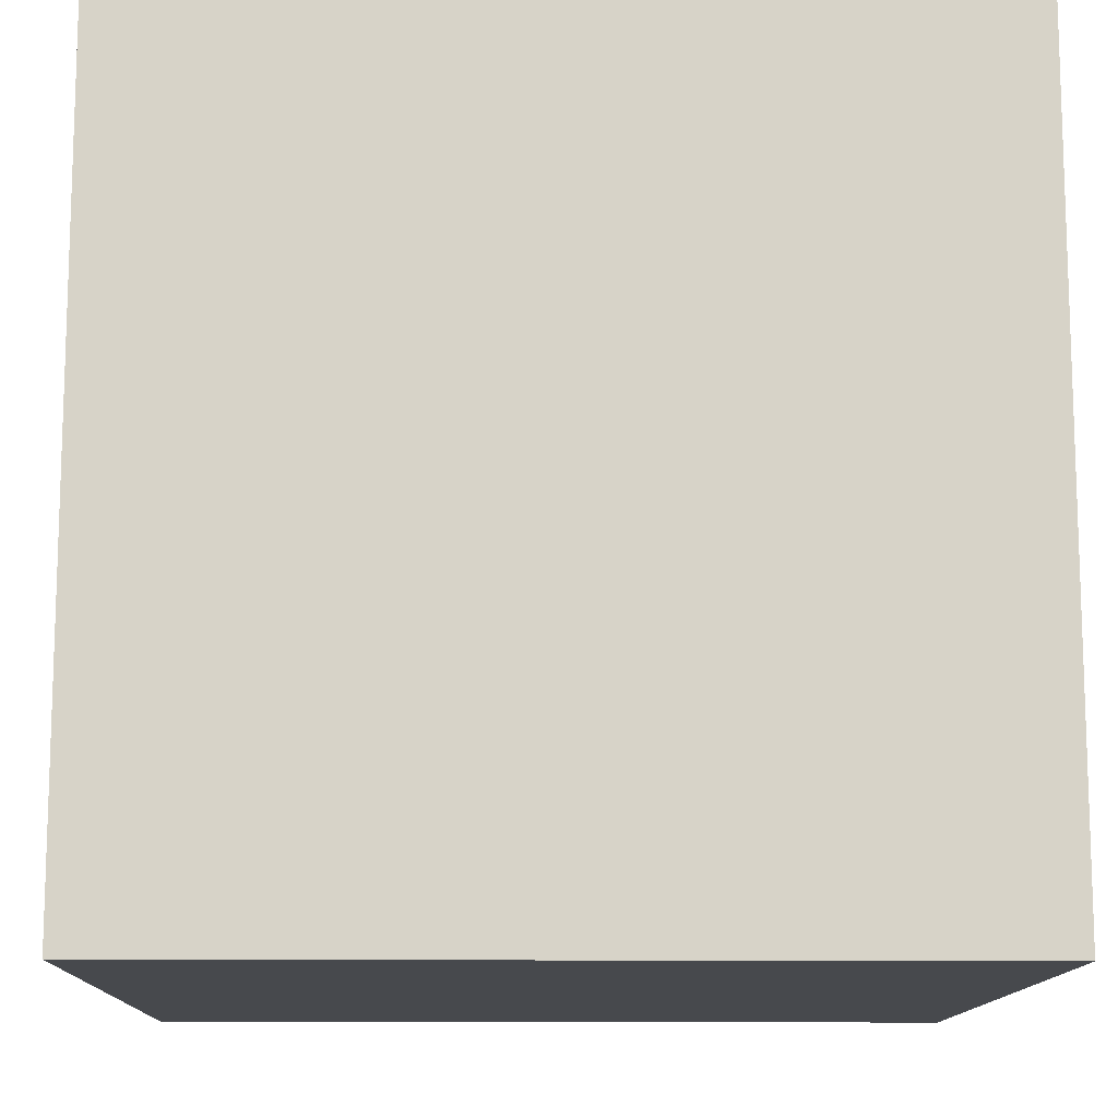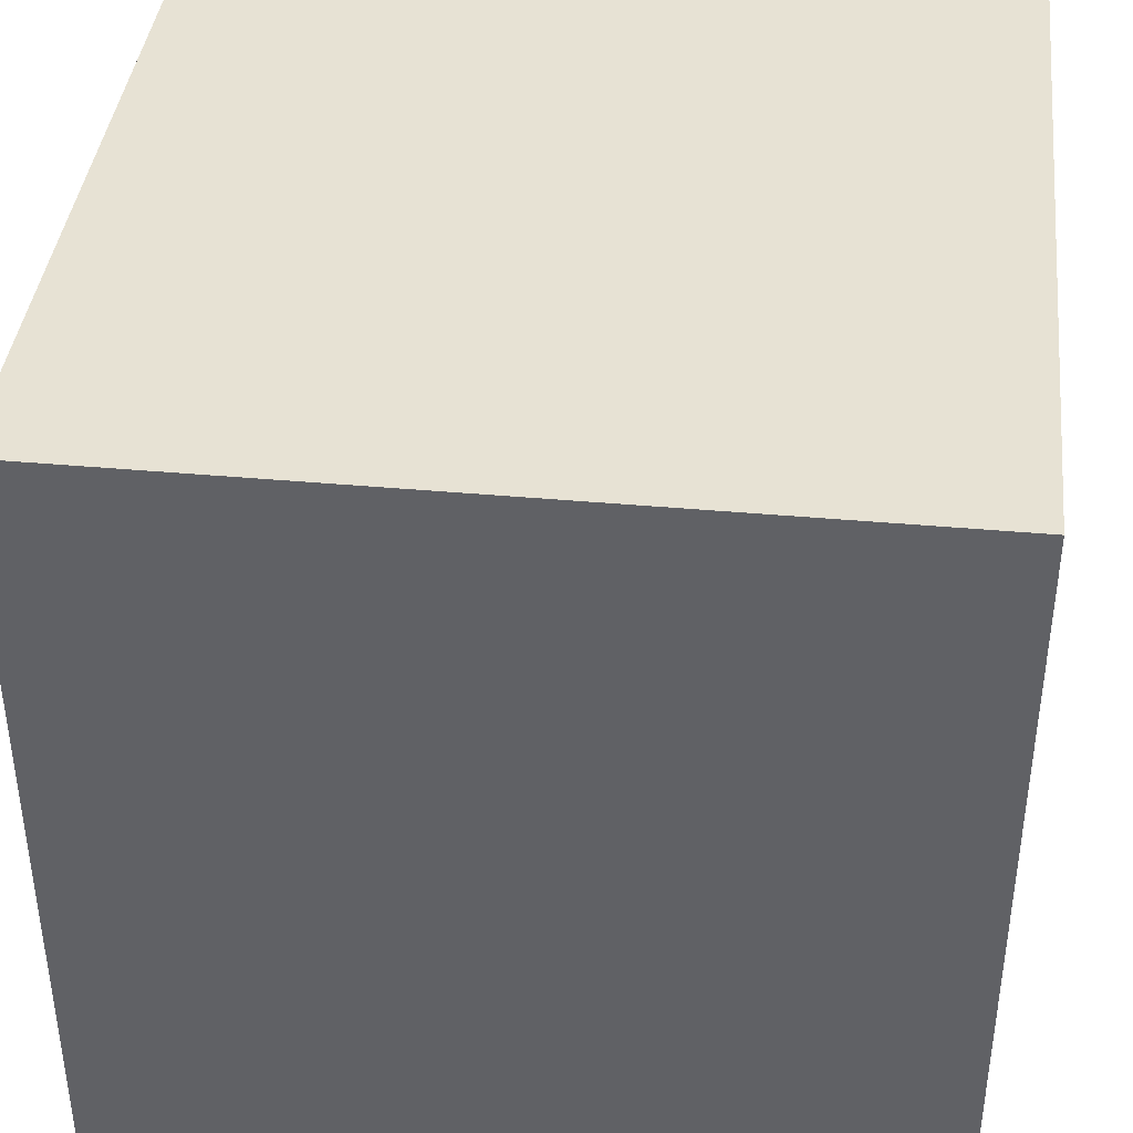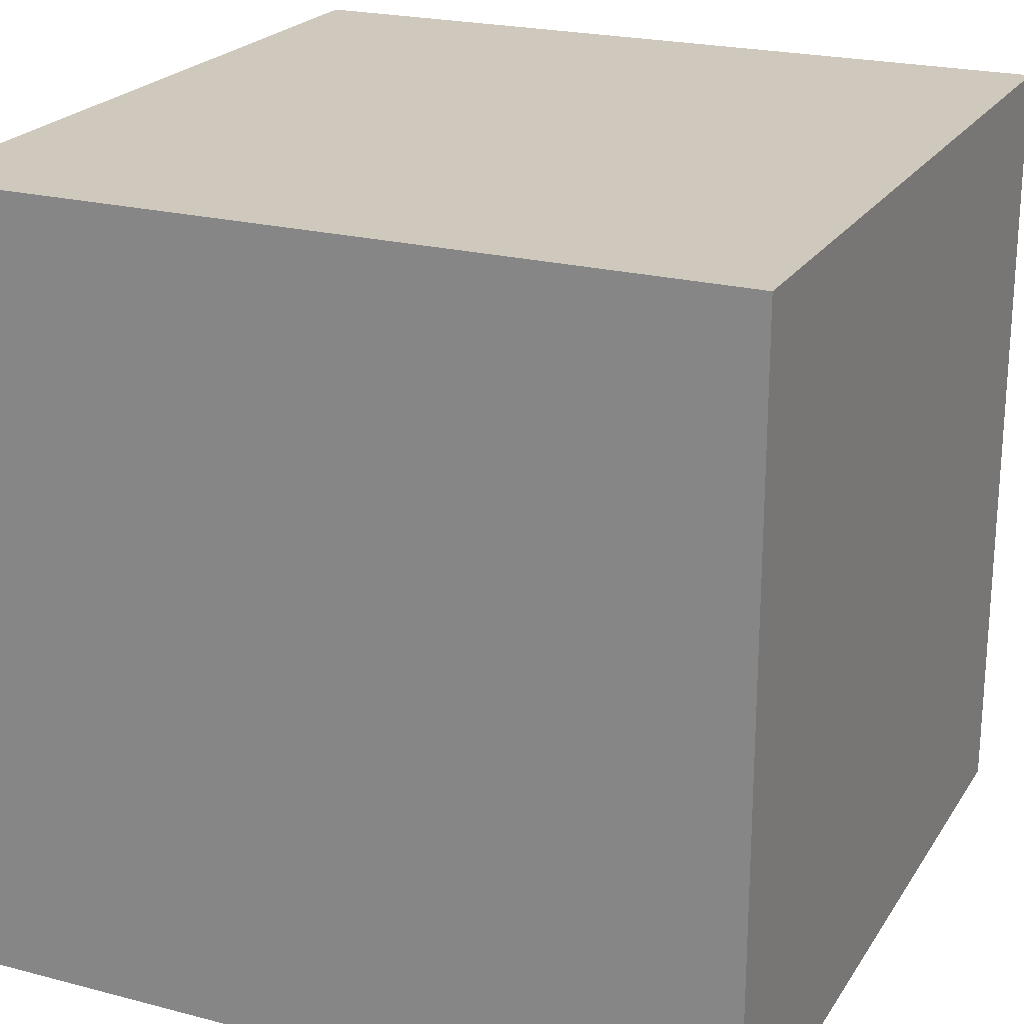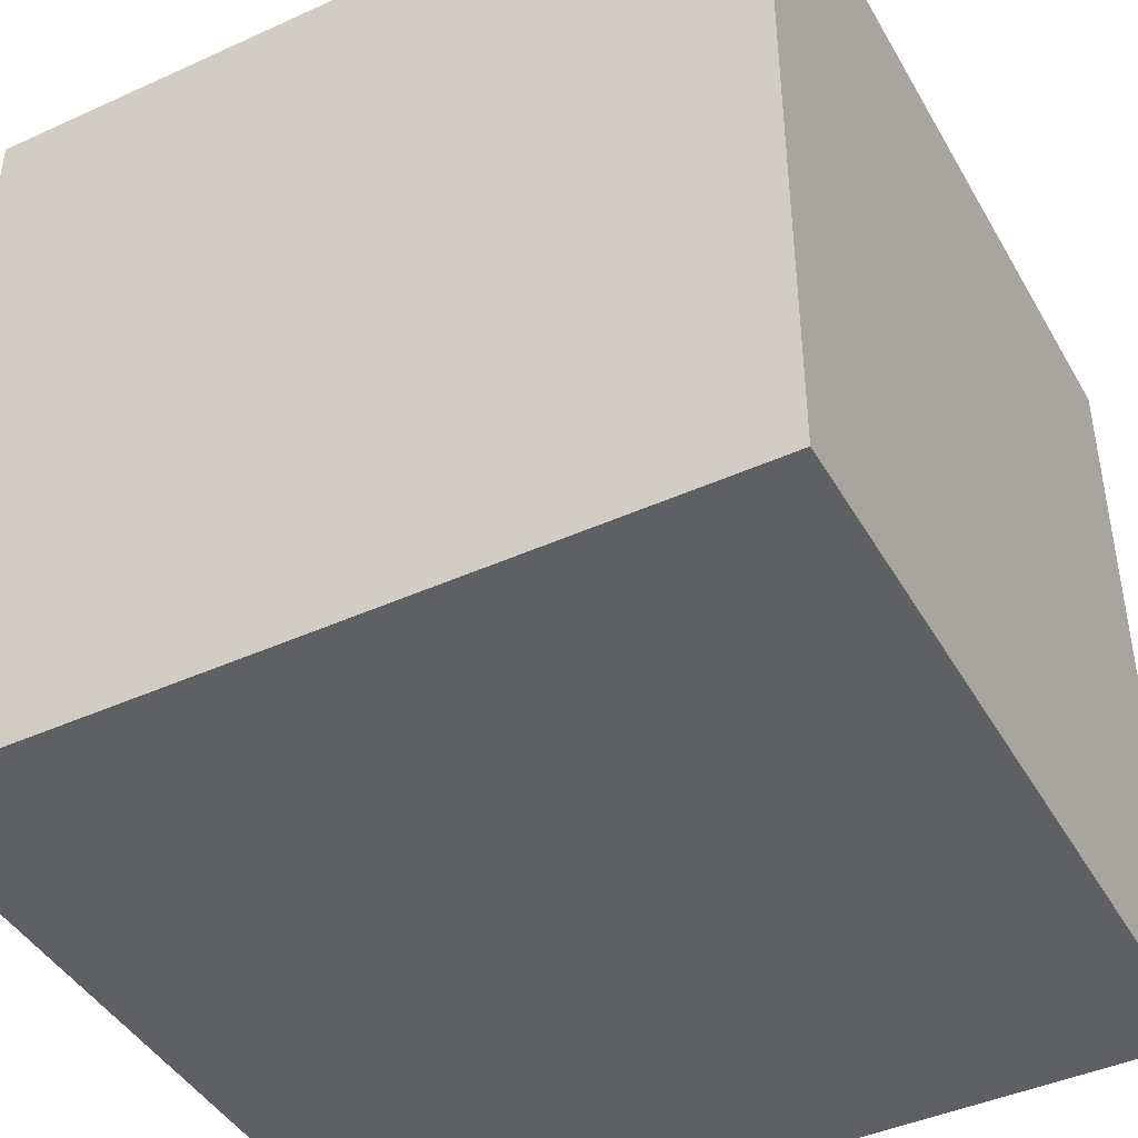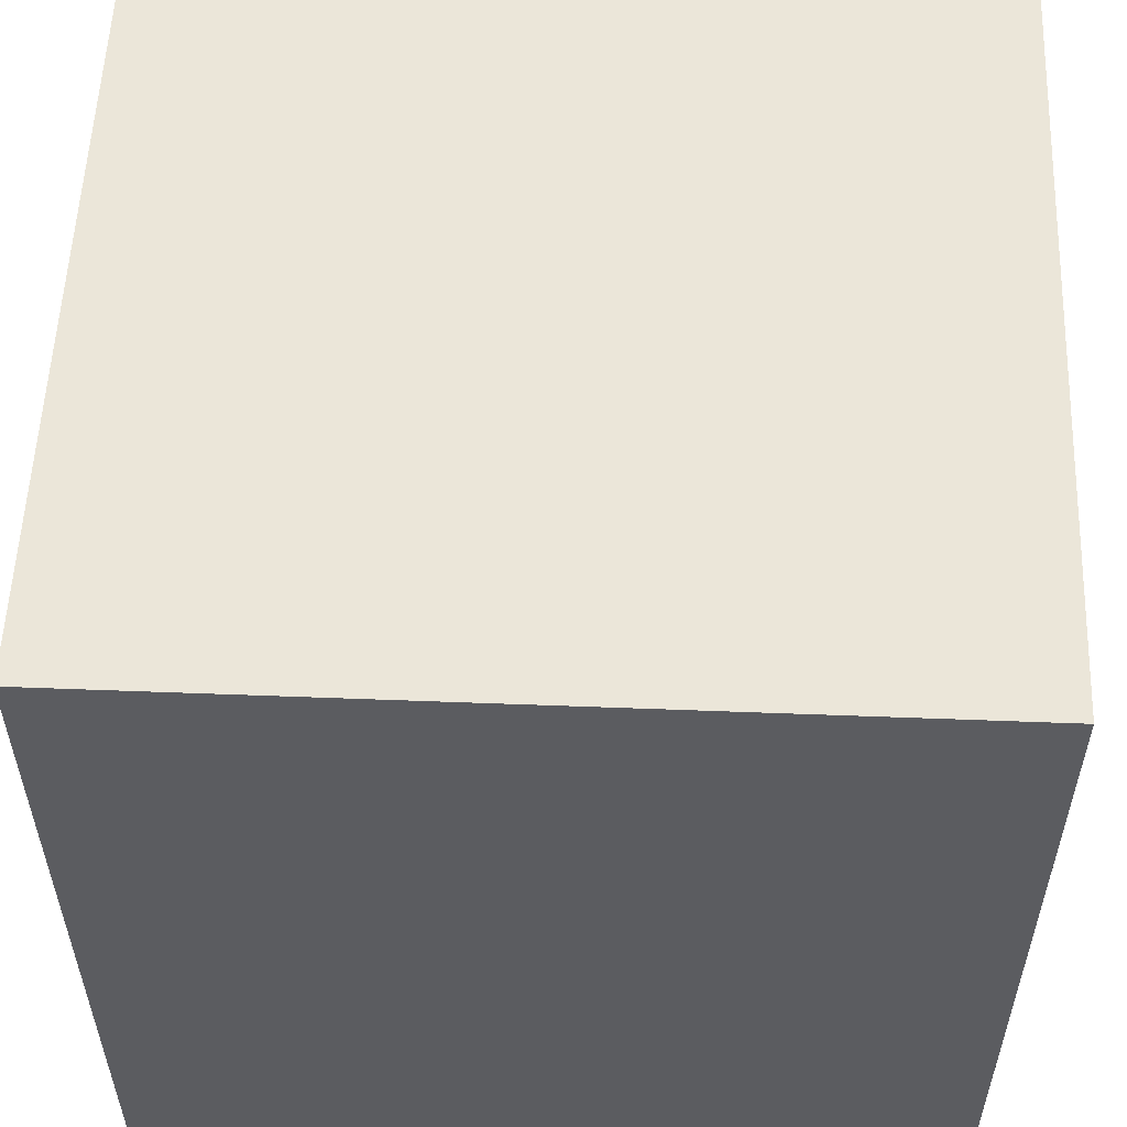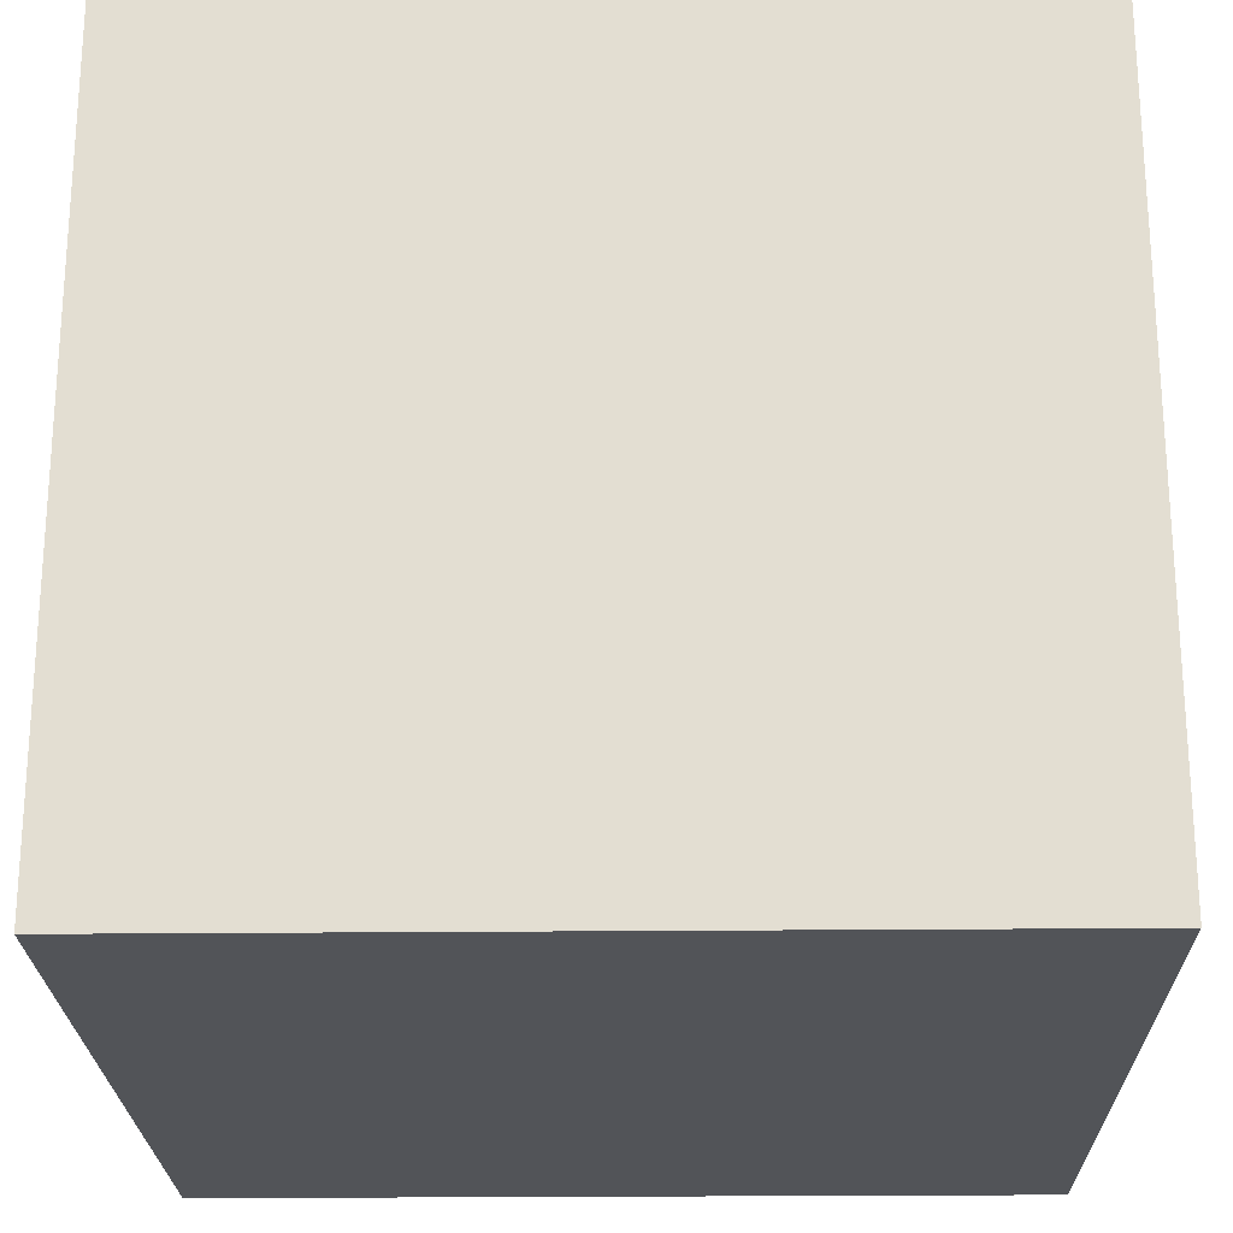
<metadata>
{"format":"obj","ext":"obj","renderer":"f3d","projection":"perspective","resolution":1024,"background":"white","views":[{"elev":-12.4,"azim":-91.3,"up":"+Z"},{"elev":40.0,"azim":6.4,"up":"+Z"},{"elev":22.3,"azim":-155.7,"up":"+Y"},{"elev":-43.6,"azim":28.1,"up":"+Y"},{"elev":55.5,"azim":92.3,"up":"+Z"},{"elev":-23.0,"azim":-179.0,"up":"+Y"}]}
</metadata>
<code>
v 1 -1 -1
v 1 -1 1
v -1 -1 1
v -1 -1 -1
v 1 1 -1
v 1 1 1
v -1 1 1
v -1 1 -1
f 8 7 6
f 5 8 6
f 2 3 4
f 1 2 4
f 2 6 3
f 6 7 3
f 5 6 2
f 1 5 2
f 3 7 8
f 4 3 8
f 5 1 8
f 1 4 8

</code>
